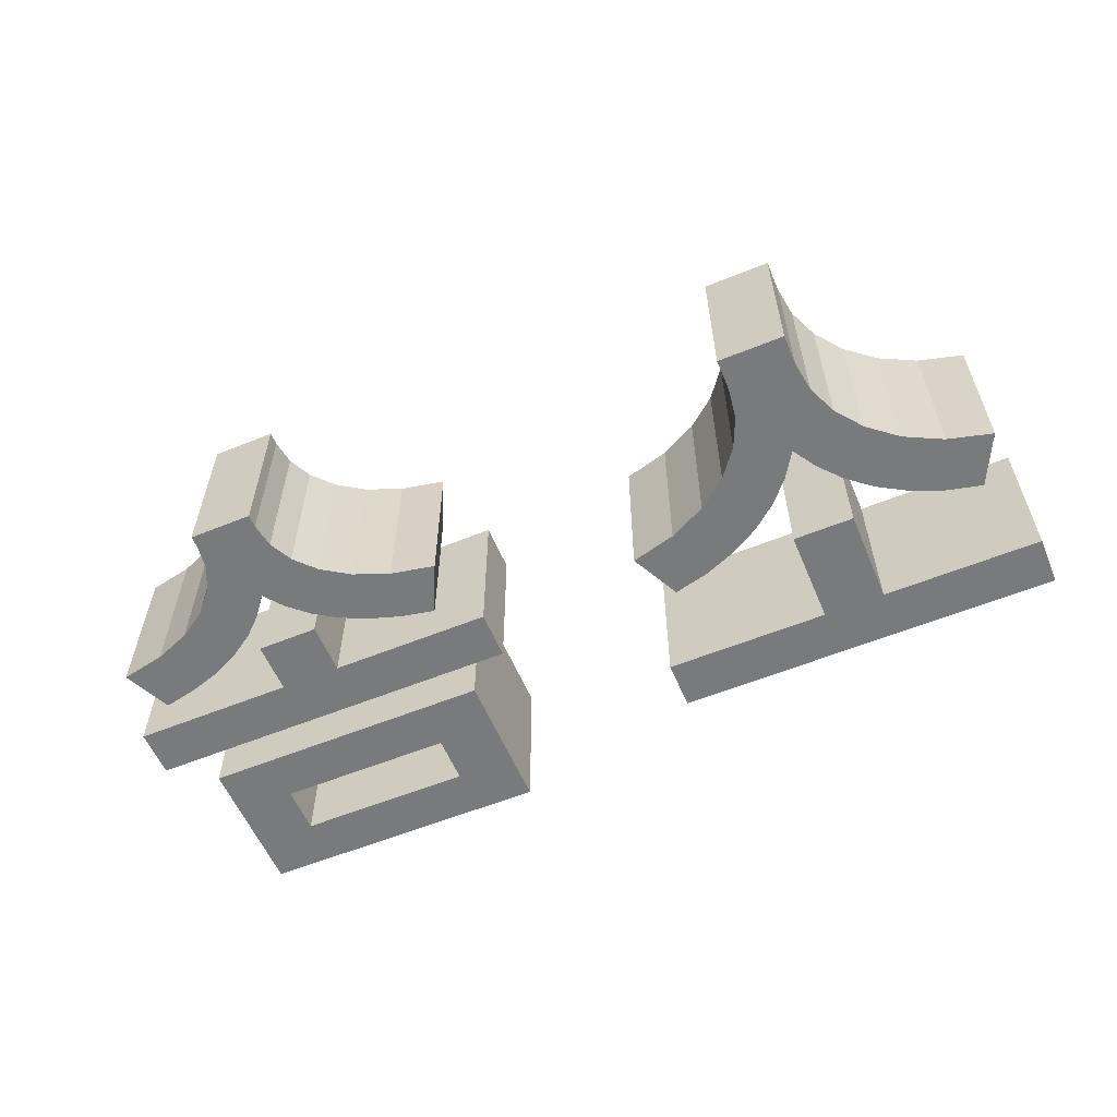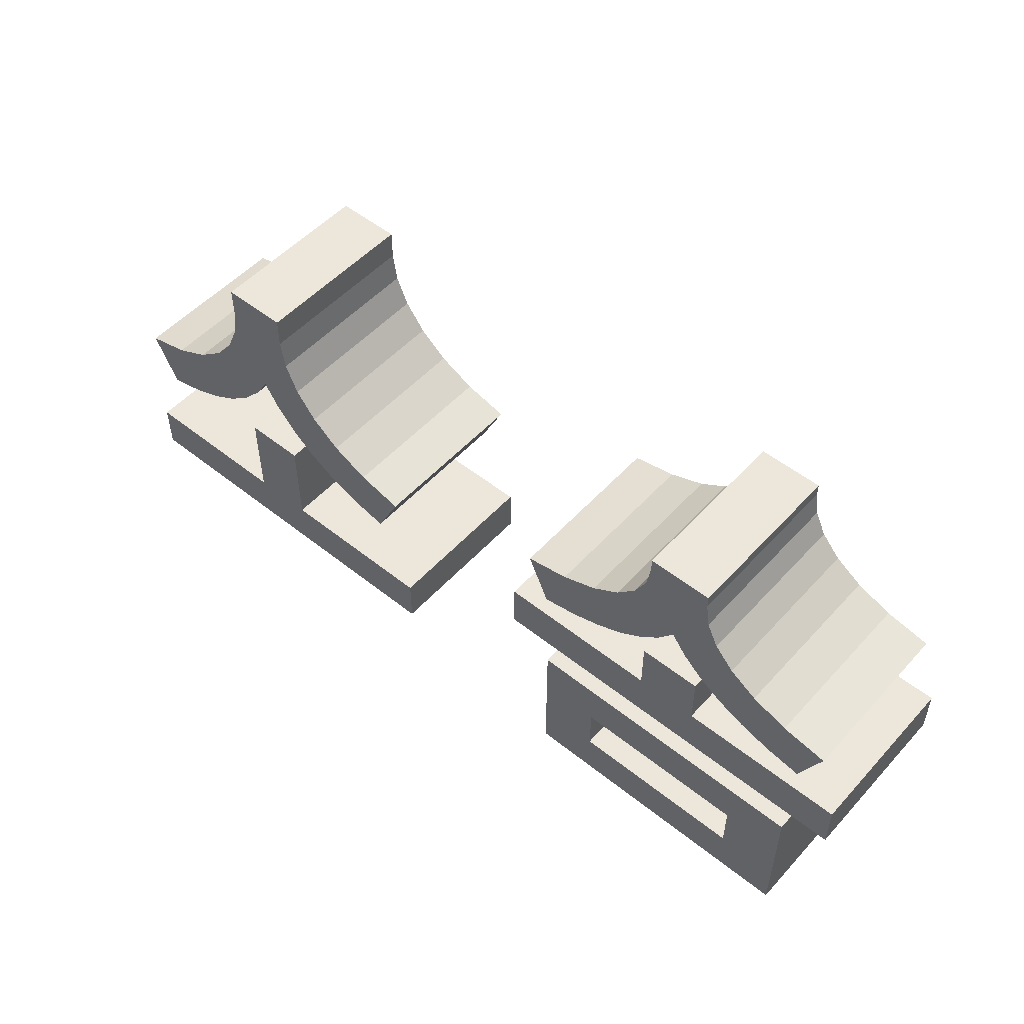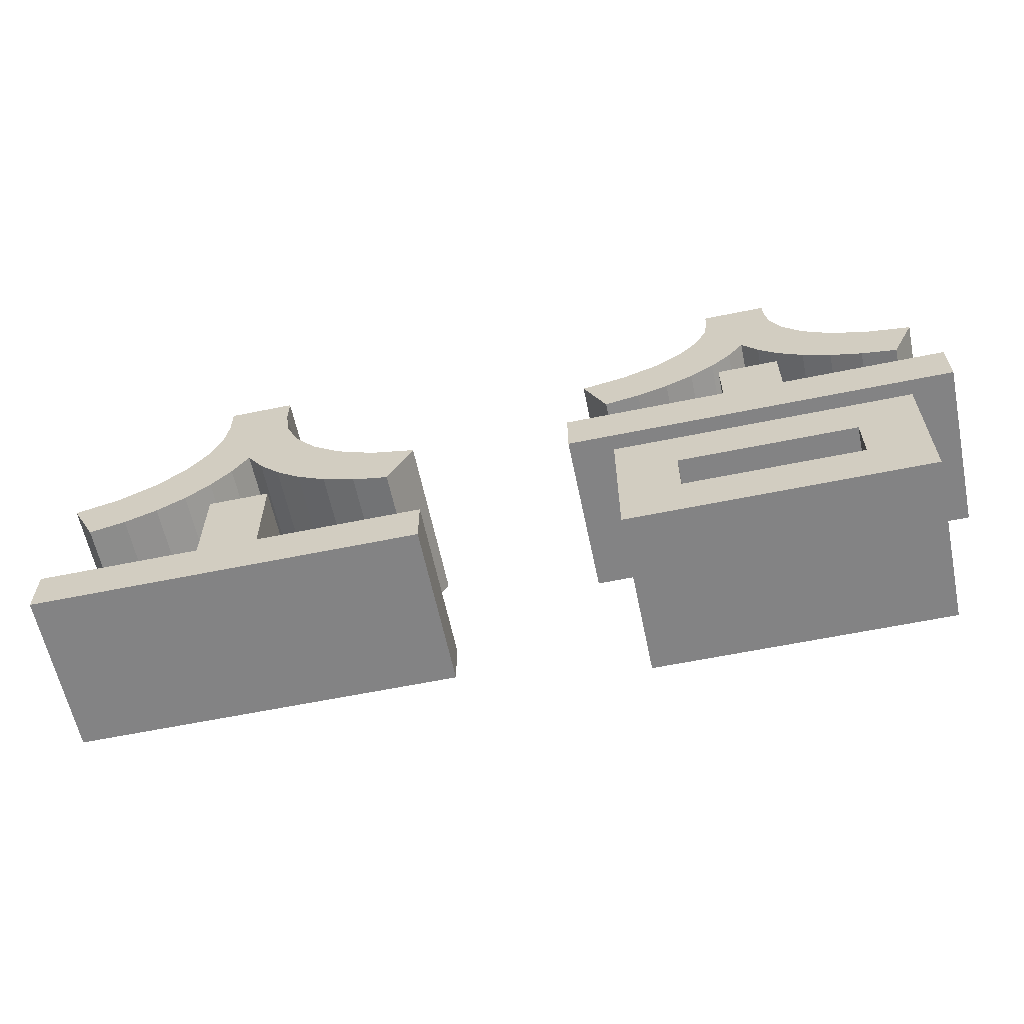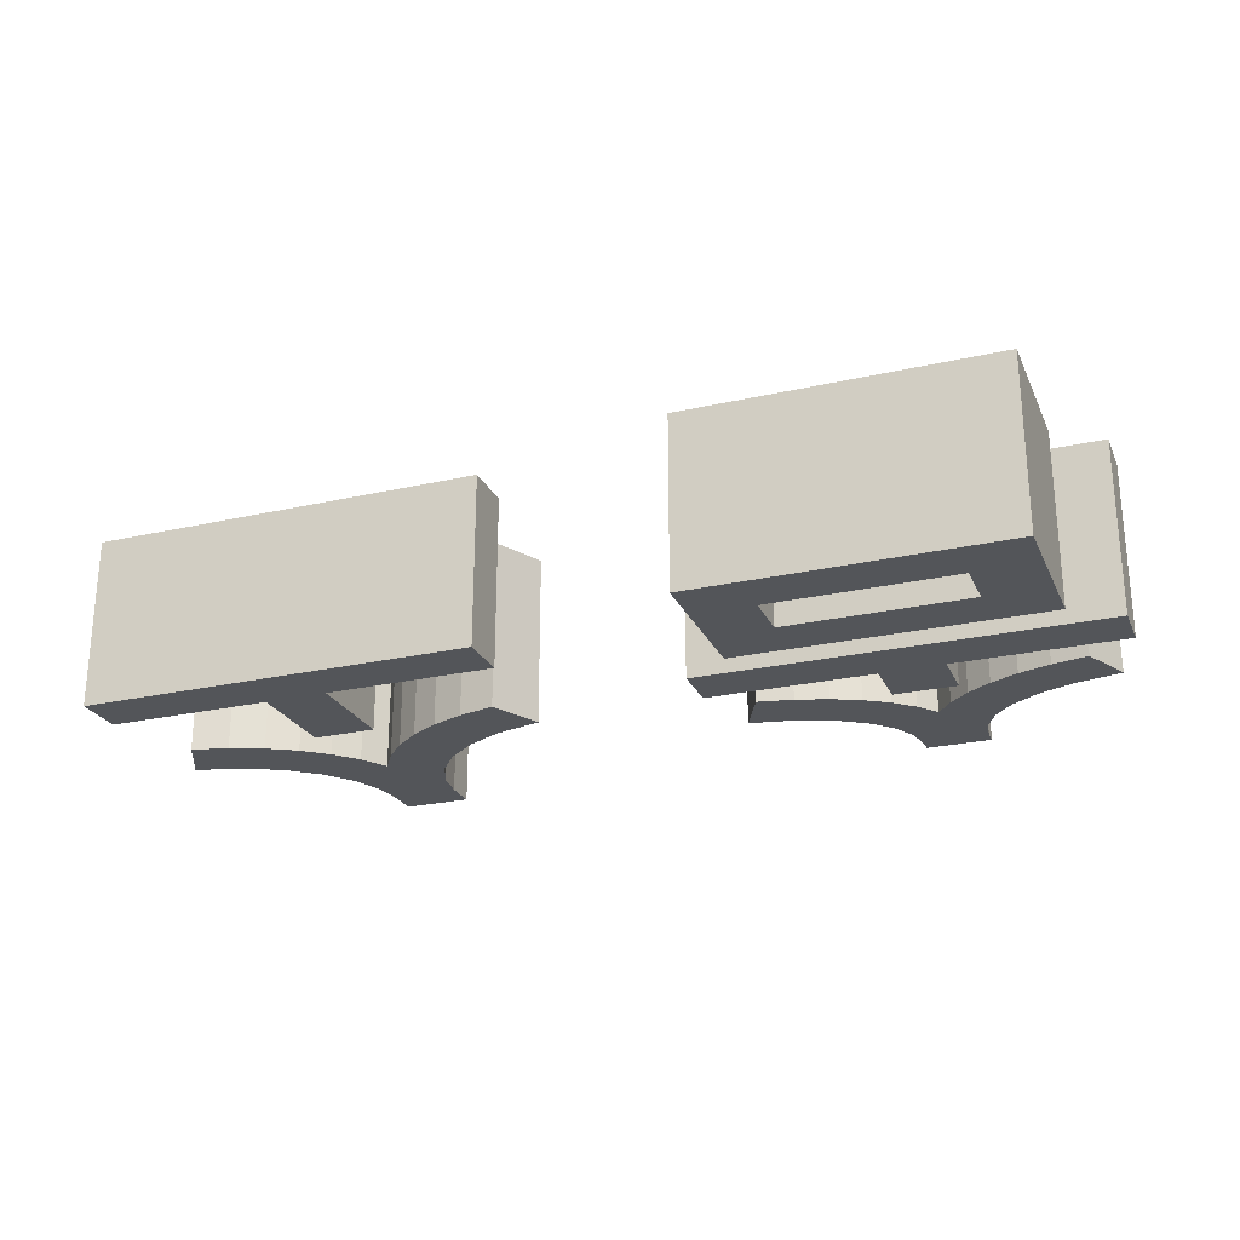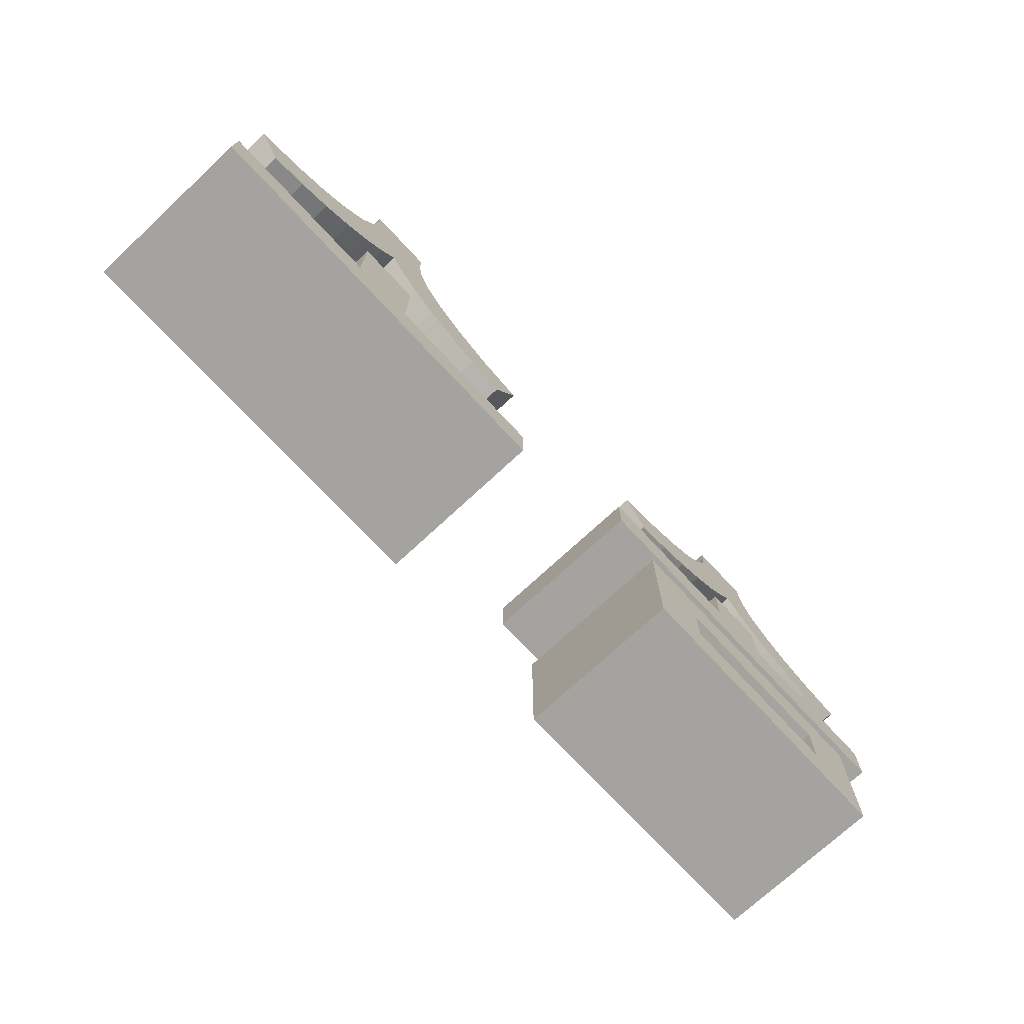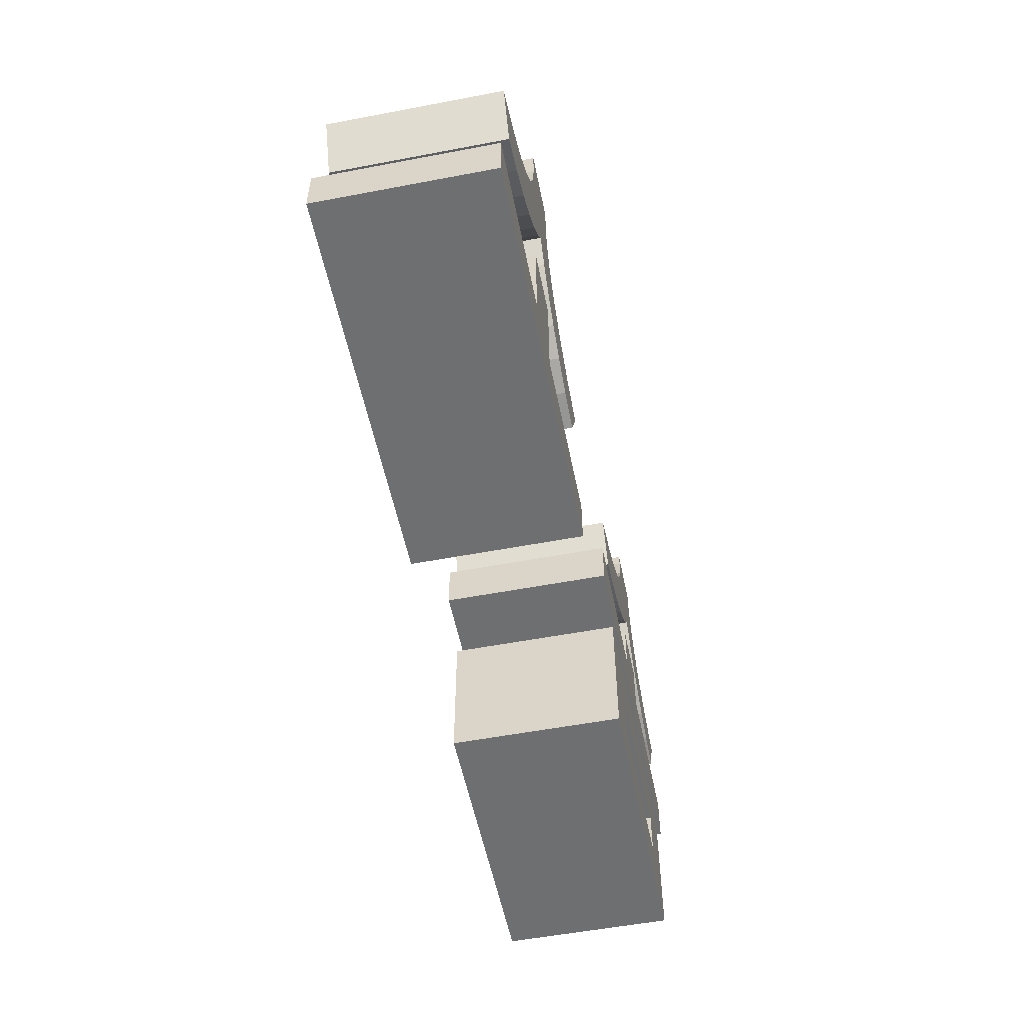
<metadata>
{"format":"obj","ext":"obj","renderer":"f3d","projection":"perspective","resolution":1024,"background":"white","views":[{"elev":-58.0,"azim":-157.2,"up":"+Z"},{"elev":52.0,"azim":40.8,"up":"+Y"},{"elev":-61.2,"azim":11.8,"up":"+Y"},{"elev":-24.4,"azim":20.4,"up":"+Z"},{"elev":-73.0,"azim":-47.1,"up":"+Y"},{"elev":-54.5,"azim":-78.6,"up":"+Y"}]}
</metadata>
<code>
o obj_0
v -11.01 		-47.34 		10
v -11.01 		-44.4 		10
v -11.01 		-44.4 		0
v -11.01 		-47.34 		0
v 41.49 		-49.96 		0
v 41.49 		-49.96 		10
v 23.83 		-49.96 		10
v 23.83 		-49.96 		0
v 2.29 		-44.4 		0
v 2.29 		-44.4 		10
v 0.43 		-33.12 		0
v 1.402 		-34.63 		0
v 1.402 		-34.63 		10
v 0.43 		-33.12 		10
v 2.629 		-36 		0
v 2.629 		-36 		10
v 12.17 		-44.4 		0
v 3.44 		-31.61 		10
v 2.67 		-29.84 		10
v 12.17 		-44.4 		10
v 12.17 		-47.34 		10
v 12.17 		-47.34 		0
v 11.39 		-36.46 		10
v 8.697 		-35.75 		10
v 4.102 		-37.19 		0
v 4.102 		-37.19 		10
v 4.71 		-33.24 		10
v 5.811 		-38.18 		0
v 5.811 		-38.18 		10
v 6.466 		-34.65 		10
v 7.743 		-38.95 		0
v 2.29 		-38.68 		10
v 7.743 		-38.95 		10
v 40.36 		-31.74 		0
v 9.89 		-39.48 		0
v 9.89 		-39.48 		10
v 44.25 		-39.54 		0
v 42.99 		-32.26 		0
v 34.53 		-25 		0
v 34.53 		-25.76 		0
v 34.49 		-33.54 		0
v 34.49 		-36.64 		0
v 34.76 		-27.22 		0
v 35.44 		-28.61 		0
v -2.543 		-31.58 		0
v -2.543 		-31.58 		10
v -1.771 		-29.82 		0
v 36.59 		-29.86 		0
v -1.771 		-29.82 		10
v 37.89 		-44.24 		0
v -1.51 		-28.02 		0
v 38.23 		-30.92 		0
v -1.51 		-28.02 		10
v -1.51 		-26.18 		0
v 37.89 		-47.1 		0
v -1.51 		-26.18 		10
v -7.781 		-35.75 		0
v -10.45 		-36.46 		0
v 34.73 		-32.44 		0
v -10.45 		-36.46 		10
v -7.781 		-35.75 		10
v 33.56 		-31.38 		0
v 41.49 		-41.38 		0
v -5.563 		-34.64 		0
v 22.31 		-32.26 		0
v -5.563 		-34.64 		10
v 24.92 		-31.73 		0
v 44.25 		-36.64 		0
v 41.67 		-35.12 		0
v 39.61 		-34.71 		0
v 37.77 		-34.12 		0
v 36.14 		-33.35 		0
v -3.813 		-33.22 		0
v 30.77 		-25 		10
v -3.813 		-33.22 		10
v 27.05 		-30.9 		0
v -8.95 		-39.48 		0
v -8.95 		-39.48 		10
v 21.13 		-36.64 		0
v 21.13 		-39.54 		0
v 28.68 		-29.83 		0
v 27.41 		-44.24 		0
v 29.85 		-28.57 		0
v 27.41 		-47.1 		0
v 30.54 		-27.19 		0
v 23.83 		-41.38 		0
v -1.37 		-38.68 		0
v -1.37 		-38.68 		10
v 30.77 		-25.76 		0
v 30.54 		-32.43 		0
v -1.37 		-44.4 		0
v -1.37 		-44.4 		10
v 32.63 		-30.18 		0
v 30.83 		-36.64 		0
v -6.815 		-38.95 		0
v 31.7 		-31.37 		0
v -6.815 		-38.95 		10
v 30.77 		-25 		0
v -4.896 		-38.17 		0
v -4.896 		-38.17 		10
v -3.203 		-37.18 		0
v -3.203 		-37.18 		10
v -1.744 		-35.99 		0
v -1.744 		-35.99 		10
v 30.77 		-25.76 		10
v 31.7 		-31.37 		10
v 32.63 		-30.18 		10
v -0.53 		-34.63 		0
v -0.53 		-34.63 		10
v 30.83 		-33.54 		0
v 44.25 		-39.54 		10
v 21.13 		-36.64 		10
v 29.14 		-33.35 		0
v 27.51 		-34.11 		0
v 25.67 		-34.7 		0
v 23.63 		-35.12 		0
v 34.49 		-36.64 		10
v 34.49 		-33.54 		10
v 21.13 		-39.54 		10
v 2.41 		-26.18 		0
v 2.41 		-28.02 		0
v 2.67 		-29.84 		0
v 23.83 		-41.38 		10
v 3.44 		-31.61 		0
v 37.89 		-44.24 		10
v 37.89 		-47.1 		10
v 8.697 		-35.75 		0
v 11.39 		-36.46 		0
v 4.71 		-33.24 		0
v 41.49 		-41.38 		10
v 27.41 		-44.24 		10
v 27.41 		-47.1 		10
v 6.466 		-34.65 		0
v 2.29 		-38.68 		0
v 44.25 		-36.64 		10
v 41.67 		-35.12 		10
v 23.63 		-35.12 		10
v 36.14 		-33.35 		10
v 37.77 		-34.12 		10
v 39.61 		-34.71 		10
v 30.83 		-36.64 		10
v 30.83 		-33.54 		10
v 25.67 		-34.7 		10
v 27.51 		-34.11 		10
v 29.14 		-33.35 		10
v 2.41 		-26.18 		10
v 2.41 		-28.02 		10
v 42.99 		-32.26 		10
v 40.36 		-31.74 		10
v 34.53 		-25 		10
v 34.53 		-25.76 		10
v 34.76 		-27.22 		10
v 35.44 		-28.61 		10
v 36.59 		-29.86 		10
v 38.23 		-30.92 		10
v 33.56 		-31.38 		10
v 34.73 		-32.44 		10
v 22.31 		-32.26 		10
v 24.92 		-31.73 		10
v 27.05 		-30.9 		10
v 28.68 		-29.83 		10
v 29.85 		-28.57 		10
v 30.54 		-27.19 		10
v 30.54 		-32.43 		10
g group_0_15277357
f 1 2 3
f 1 3 4
f 5 6 7
f 5 7 8
f 5 8 55
f 11 12 13
f 11 13 14
f 6 126 7
f 12 15 16
f 12 16 13
f 56 53 147
f 1 22 21
f 10 20 9
f 17 9 20
f 15 25 26
f 15 26 16
f 18 19 14
f 25 28 29
f 25 29 26
f 14 13 18
f 22 1 4
f 88 10 32
f 88 92 10
f 21 10 1
f 28 31 33
f 28 33 29
f 31 35 36
f 31 36 33
f 23 36 35
f 43 89 40
f 39 40 98
f 44 93 43
f 47 45 46
f 47 46 49
f 51 47 49
f 51 49 53
f 54 51 53
f 54 53 56
f 57 58 60
f 57 60 61
f 50 63 55
f 63 5 55
f 62 48 59
f 52 72 48
f 72 59 48
f 70 71 34
f 38 69 34
f 69 70 34
f 37 42 68
f 64 57 61
f 64 61 66
f 58 77 78
f 58 78 60
f 72 52 71
f 52 34 71
f 73 64 66
f 73 66 75
f 67 116 65
f 97 78 77
f 83 96 81
f 113 114 76
f 75 46 73
f 45 73 46
f 85 93 83
f 84 86 82
f 8 86 84
f 8 84 55
f 89 43 85
f 91 3 2
f 91 2 92
f 93 44 62
f 87 91 92
f 87 92 88
f 79 94 80
f 94 42 80
f 95 97 77
f 90 81 96
f 93 96 83
f 85 43 93
f 98 40 89
f 48 62 44
f 110 42 94
f 41 42 110
f 37 80 42
f 99 100 97
f 99 97 95
f 101 102 100
f 101 100 99
f 50 82 86
f 50 86 63
f 103 104 102
f 103 102 101
f 108 109 104
f 108 104 103
f 107 152 163
f 105 163 152
f 152 151 105
f 14 109 108
f 14 108 11
f 115 67 114
f 116 67 115
f 76 114 67
f 76 81 113
f 90 113 81
f 122 51 121
f 120 121 54
f 86 7 123
f 11 124 12
f 86 8 7
f 127 128 35
f 6 130 125
f 6 125 126
f 82 131 132
f 82 132 84
f 133 25 129
f 124 129 12
f 134 9 87
f 22 4 9
f 22 9 17
f 15 129 25
f 28 25 133
f 133 127 28
f 12 129 15
f 31 28 127
f 35 31 127
f 21 20 10
f 135 117 111
f 132 126 84
f 136 149 140
f 140 149 139
f 36 23 24
f 30 29 24
f 27 18 13
f 13 16 27
f 27 26 30
f 26 27 16
f 29 30 26
f 33 24 29
f 36 24 33
f 110 118 41
f 94 79 112
f 94 112 141
f 75 109 46
f 7 132 131
f 7 131 123
f 37 111 80
f 94 141 142
f 14 19 49
f 53 49 19
f 19 147 53
f 119 80 111
f 119 141 112
f 78 97 61
f 60 78 61
f 66 61 100
f 97 100 61
f 111 117 119
f 141 119 117
f 117 118 141
f 142 141 118
f 1 92 2
f 123 130 86
f 131 125 123
f 130 123 125
f 1 10 92
f 82 50 131
f 125 131 50
f 132 7 126
f 55 84 126
f 115 143 137
f 115 137 116
f 49 46 14
f 100 102 66
f 75 66 102
f 102 104 75
f 104 109 75
f 14 46 109
f 121 120 146
f 121 146 147
f 110 142 118
f 145 160 144
f 143 144 159
f 122 121 147
f 122 147 19
f 110 94 142
f 124 122 19
f 124 19 18
f 114 144 143
f 114 143 115
f 38 34 149
f 38 149 148
f 113 145 144
f 113 144 114
f 35 128 23
f 40 39 150
f 40 150 151
f 145 113 90
f 128 127 24
f 128 24 23
f 43 40 151
f 43 151 152
f 22 20 21
f 129 124 27
f 18 27 124
f 44 43 152
f 44 152 153
f 17 20 22
f 133 129 27
f 133 27 30
f 44 153 154
f 44 154 48
f 24 127 133
f 24 133 30
f 146 120 54
f 146 54 56
f 87 88 134
f 32 134 88
f 52 48 154
f 52 154 155
f 32 10 9
f 32 9 134
f 149 34 52
f 149 52 155
f 146 56 147
f 59 157 156
f 59 156 62
f 67 65 158
f 67 158 159
f 138 157 59
f 138 59 72
f 69 38 136
f 148 136 38
f 76 67 159
f 76 159 160
f 158 65 137
f 116 137 65
f 81 76 160
f 81 160 161
f 54 121 51
f 83 81 161
f 83 161 162
f 51 122 47
f 124 11 122
f 47 122 11
f 85 83 162
f 85 162 163
f 89 85 163
f 89 163 105
f 145 90 164
f 57 77 58
f 64 99 57
f 106 164 90
f 98 89 105
f 98 105 74
f 96 106 90
f 3 91 4
f 93 62 156
f 93 156 107
f 93 107 106
f 93 106 96
f 87 9 91
f 91 9 4
f 6 5 63
f 6 63 130
f 118 117 42
f 118 42 41
f 103 101 73
f 64 73 101
f 99 64 101
f 95 57 99
f 77 57 95
f 108 103 73
f 73 45 108
f 11 108 45
f 45 47 11
f 80 119 112
f 80 112 79
f 86 130 63
f 68 111 37
f 125 50 55
f 125 55 126
f 68 135 111
f 68 42 117
f 72 71 139
f 72 139 138
f 68 117 135
f 71 70 140
f 71 140 139
f 70 69 136
f 70 136 140
f 74 150 98
f 39 98 150
f 150 74 151
f 74 105 151
f 152 107 153
f 107 156 153
f 154 153 156
f 136 148 149
f 155 139 149
f 156 157 154
f 157 138 154
f 155 154 138
f 139 155 138
f 137 143 159
f 158 137 159
f 159 144 160
f 161 160 145
f 145 164 161
f 164 106 161
f 162 161 106
f 106 107 162
f 163 162 107

</code>
